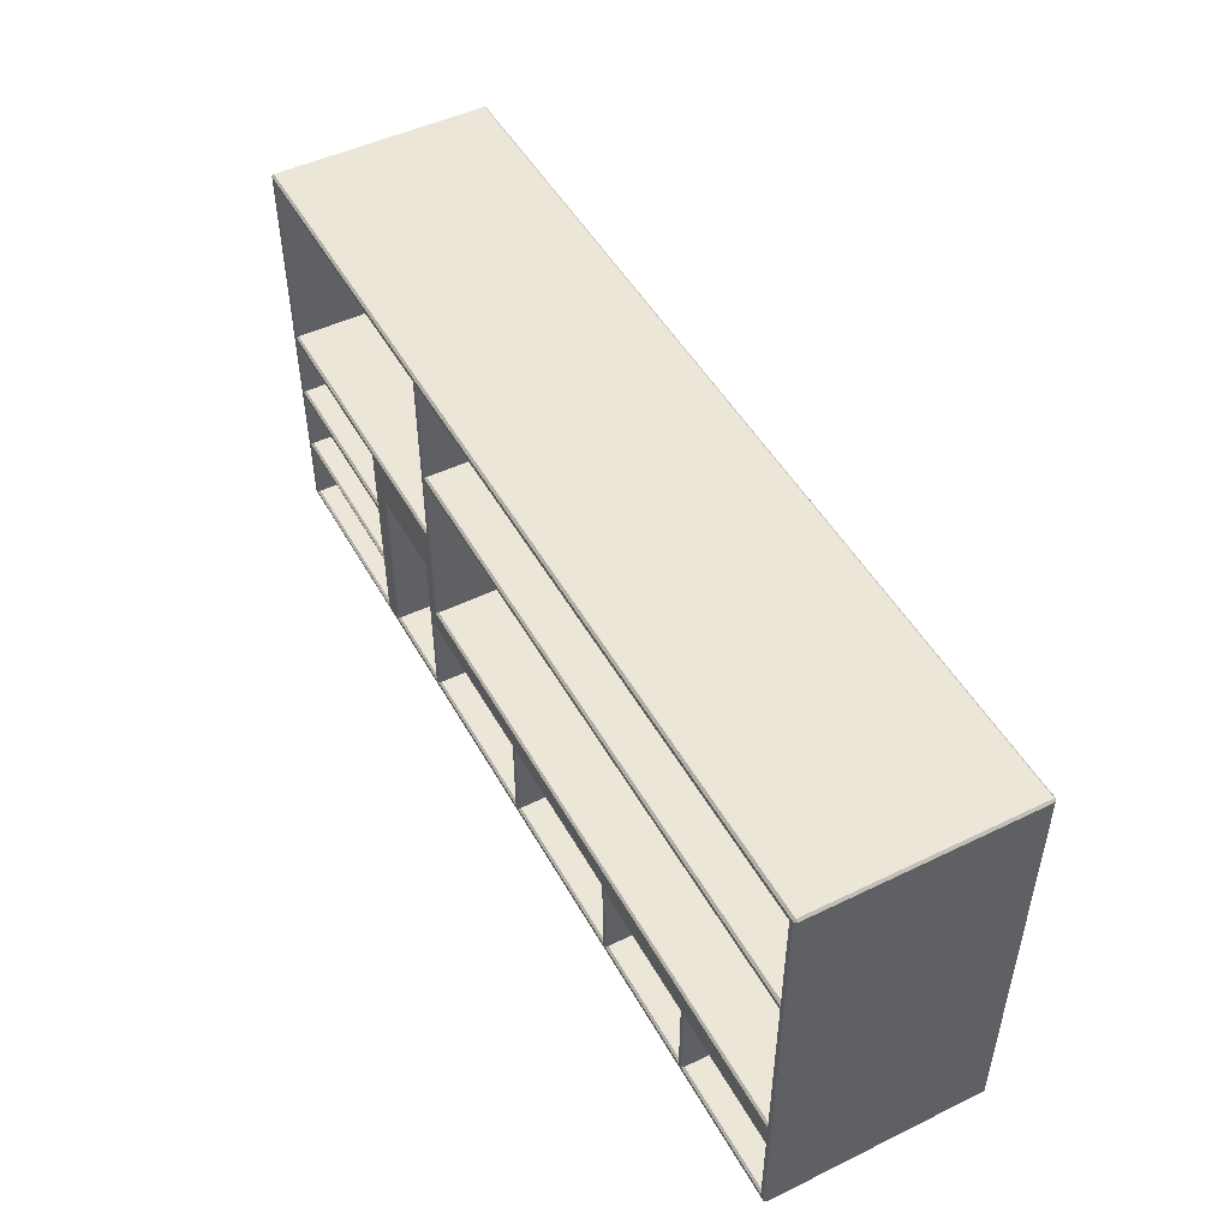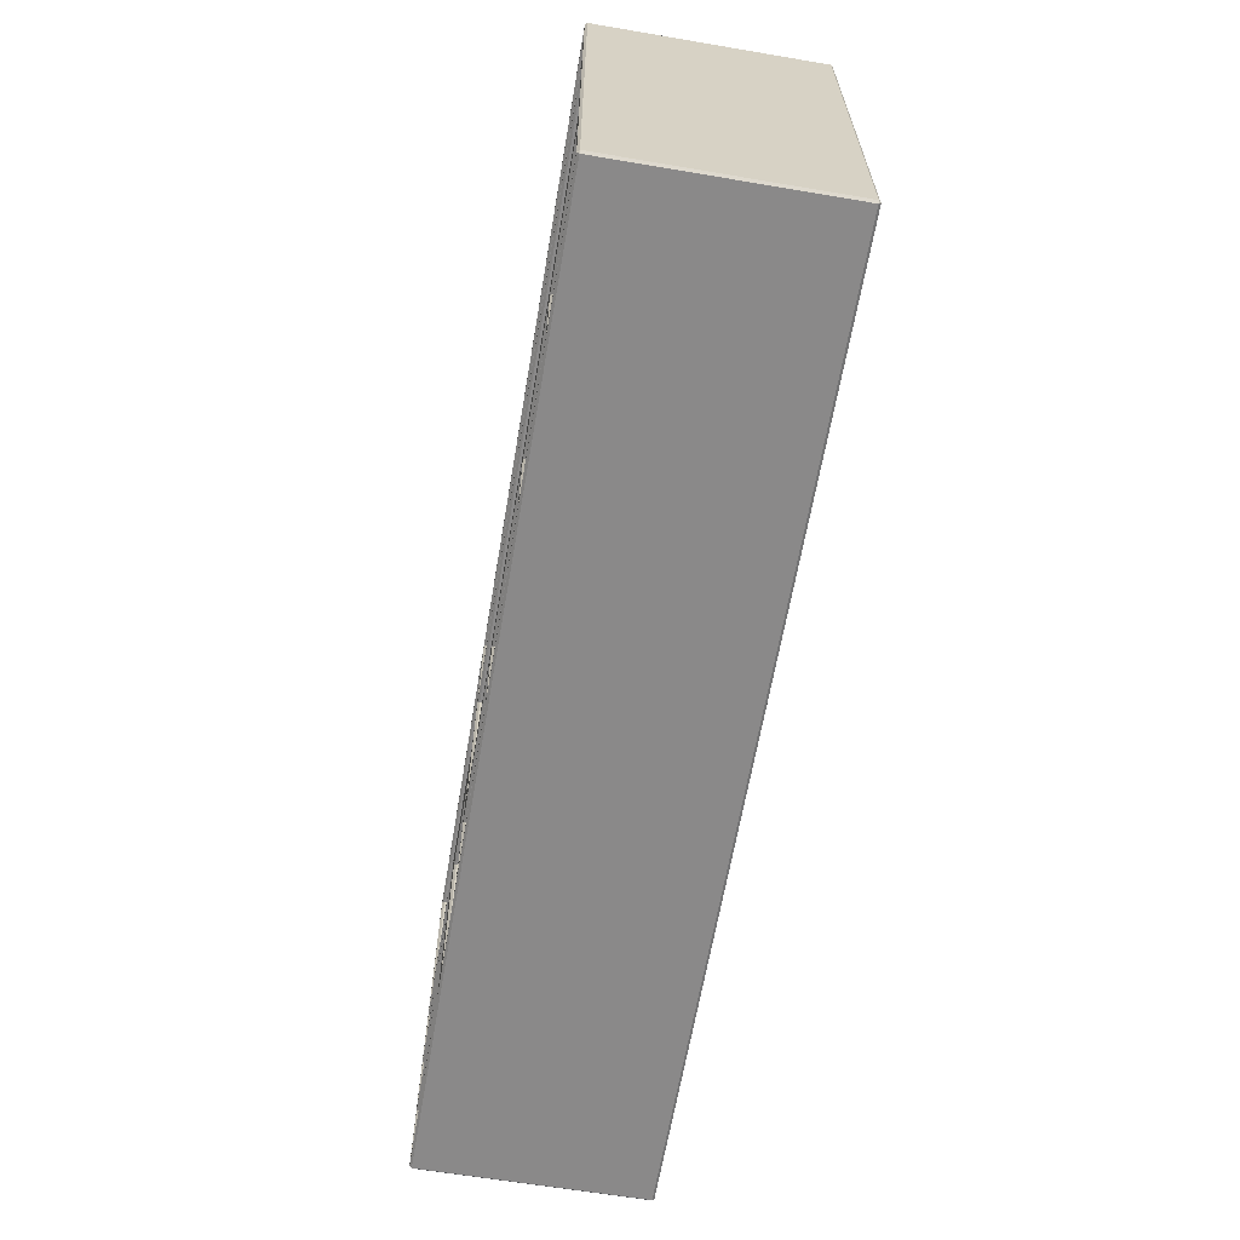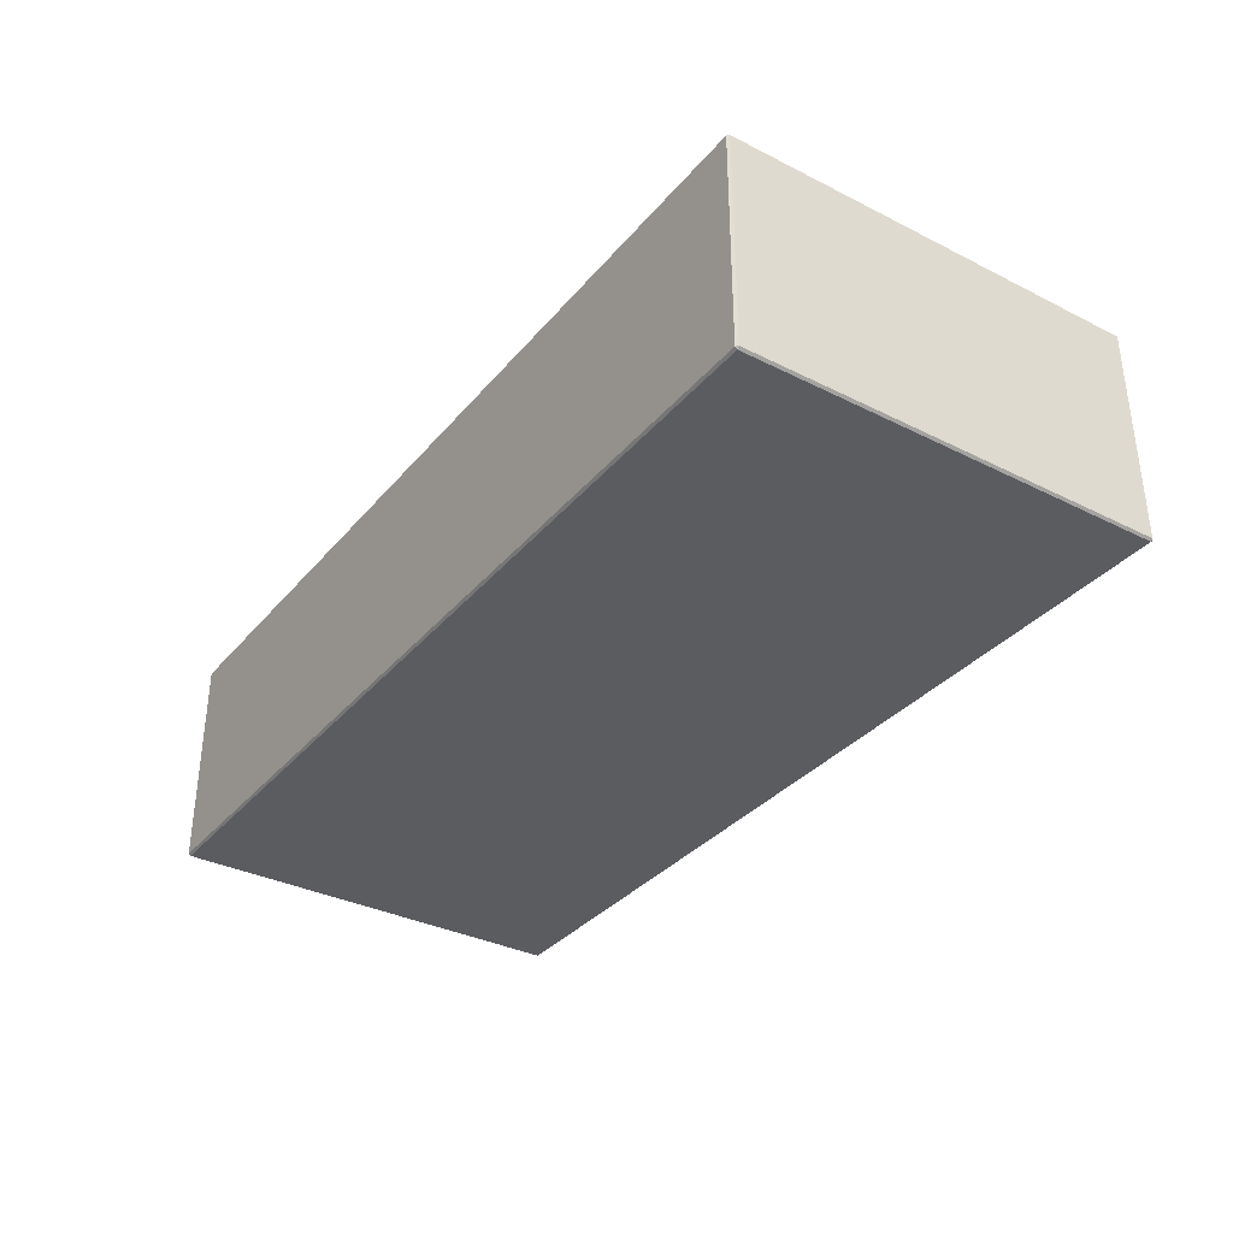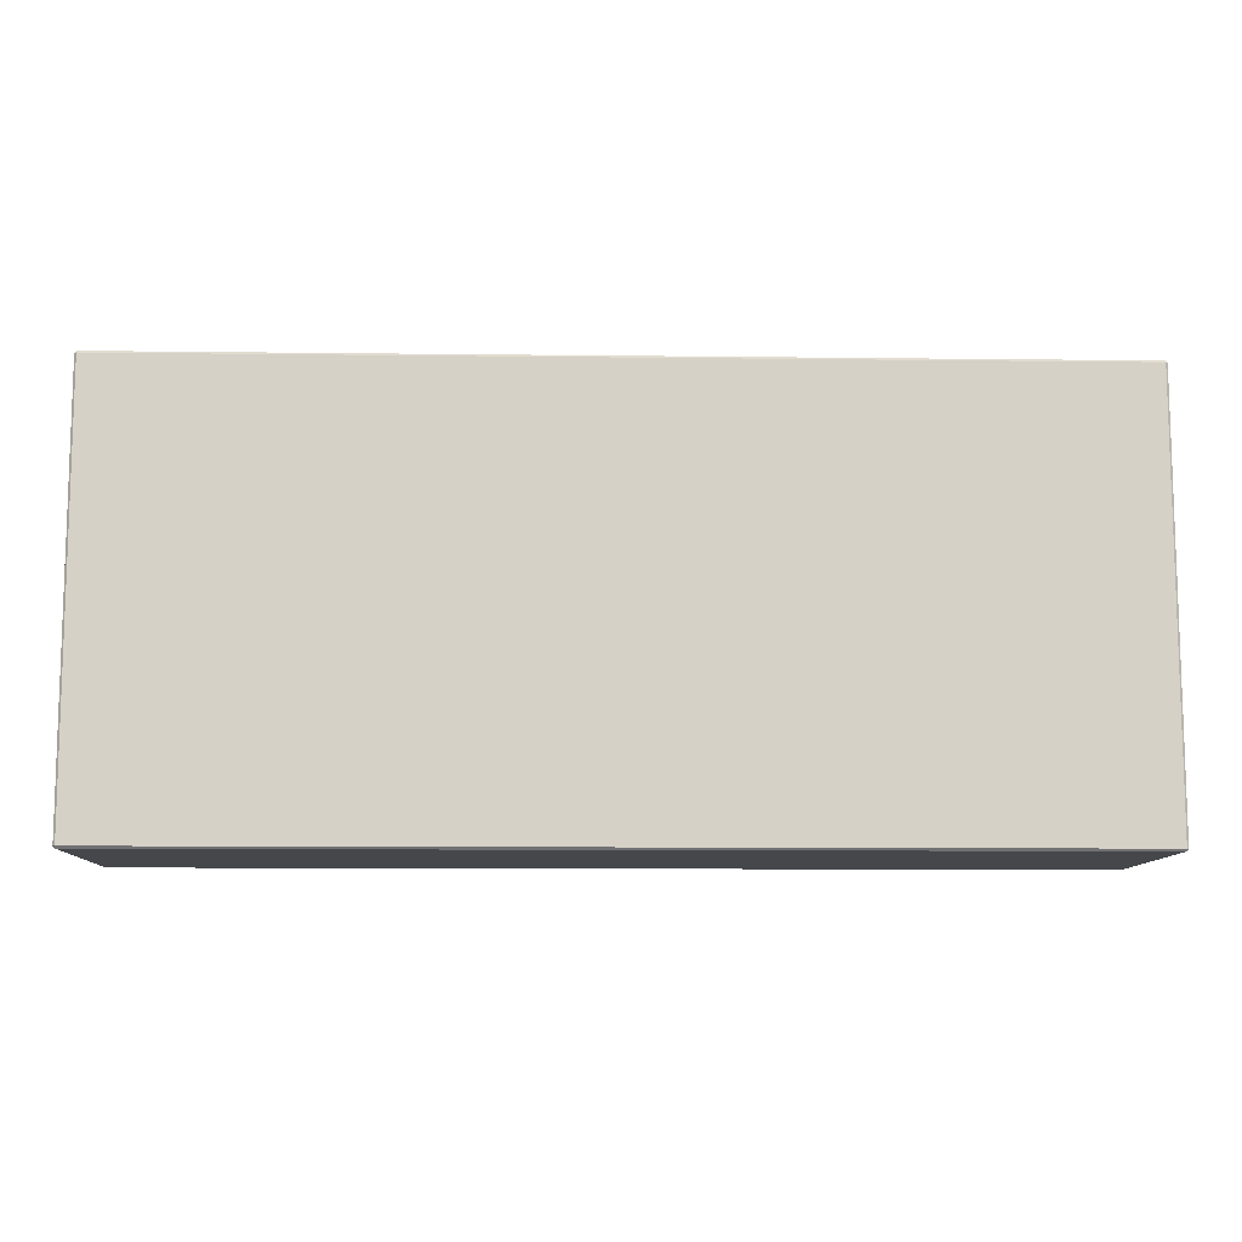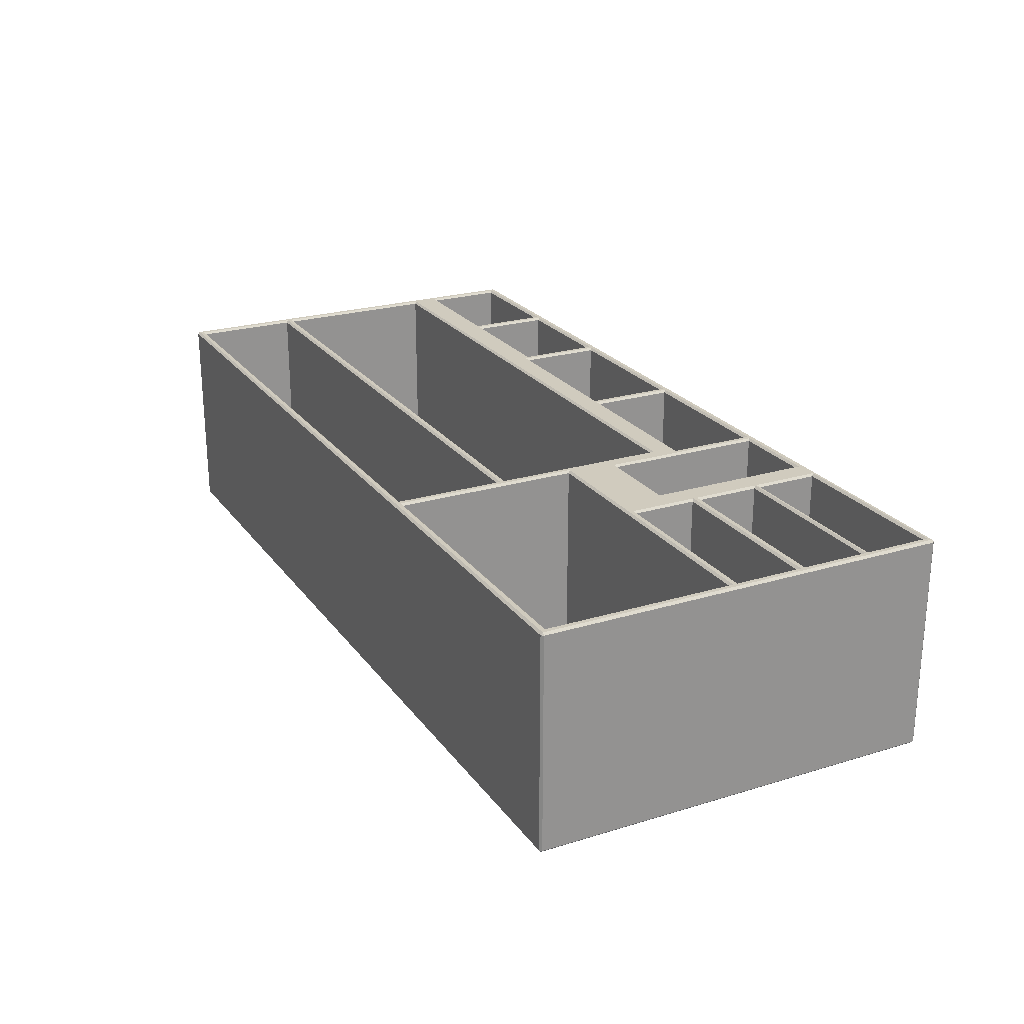
<metadata>
{"format":"obj","ext":"obj","renderer":"f3d","projection":"perspective","resolution":1024,"background":"white","views":[{"elev":49.0,"azim":-118.3,"up":"+Z"},{"elev":-63.3,"azim":-99.7,"up":"+Z"},{"elev":-34.4,"azim":-124.0,"up":"+Y"},{"elev":-10.2,"azim":-1.8,"up":"+Z"},{"elev":23.6,"azim":62.9,"up":"+Y"}]}
</metadata>
<code>
o Body
v 105 -23.5 1
v 65 -23.5 -13
v 65 -23.5 1
v 105 -23.5 -13
v 64.5 -23 -13.5
v 64.5 -23 1.5
v 105.5 -23 1.5
v 105.5 -23 -13.5
v 64.5 25 -13.5
v 64.5 25 1.5
v 105.5 25 1.5
v 105.5 25 -13.5
v 64 25.5 -14
v 64 25.5 2
v 106 25.5 2
v 106 25.5 -14
v -106 25.5 -27
v -106 25.5 -47
v -107 25.5 -48
v -106 25.5 -21
v -75 25.5 -47
v -75 25.5 -27
v -74 25.5 -47
v -74 25.5 -27
v -43 25.5 -27
v -42 25.5 -47
v -43 25.5 -47
v -42 25.5 -26
v -107 25.5 48
v -106 25.5 47
v -106 25.5 21
v -106 25.5 20
v -3 25.5 -26
v -2 25.5 -47
v -3 25.5 -47
v -2 25.5 -26
v 37 25.5 -26
v 38 25.5 -47
v 37 25.5 -47
v 35 25.5 -21
v 64 25.5 -47.42
v 59 25.5 -47
v 64 25.5 -31.42
v 59 25.5 -8
v 64 25.5 -15
v 38 25.5 -8
v 36 25.5 3
v 107 25.5 -48
v 106 25.5 -47.42
v 106 25.5 -31.42
v 106 25.5 -31
v 64 25.5 -31
v 35 25.5 47
v 36 25.5 47
v 35 25.5 21
v 106 25.5 -15
v 106 25.5 3
v 107 25.5 48
v 106 25.5 47
v 35 25.5 20
v -107.5 25 48
v -107.5 25 -48
v 107 25 48.5
v -107 25 48.5
v -107 25 -48.5
v 107 25 -48.5
v 107.5 25 -48
v 107.5 25 48
v -105.5 25 -20.5
v -105.5 25 19.5
v 34.5 25 19.5
v 34.5 25 -20.5
v 34.5 25 46.5
v -105.5 25 46.5
v 34.5 25 21.5
v -105.5 25 21.5
v 105.5 25 3.5
v 105.5 25 46.5
v 36.5 25 3.5
v 36.5 25 46.5
v 105.5 25 -15.5
v 105.5 25 -30.5
v 64.5 25 -30.5
v 64.5 25 -15.5
v 64.5 25 -46.92
v 105.5 25 -46.92
v 64.5 25 -31.92
v 105.5 25 -31.92
v 38.5 25 -46.5
v 58.5 25 -46.5
v 38.5 25 -8.5
v 58.5 25 -8.5
v -1.5 25 -46.5
v 36.5 25 -46.5
v -1.5 25 -26.5
v 36.5 25 -26.5
v -41.5 25 -46.5
v -3.5 25 -46.5
v -41.5 25 -26.5
v -3.5 25 -26.5
v -75.5 25 -27.5
v -105.5 25 -27.5
v -75.5 25 -46.5
v -105.5 25 -46.5
v -73.5 25 -27.5
v -73.5 25 -46.5
v -43.5 25 -27.5
v -43.5 25 -46.5
v -107.5 -25 -48
v -107.5 -25 48
v -107 -25 48.5
v 107 -25 48.5
v 107 -25 -48.5
v -107 -25 -48.5
v 107.5 -25 48
v 107.5 -25 -48
v -105.5 -23 -20.5
v -105.5 -23 19.5
v 34.5 -23 19.5
v 34.5 -23 -20.5
v 34.5 -23 46.5
v -105.5 -23 46.5
v 34.5 -23 21.5
v -105.5 -23 21.5
v 105.5 -23 3.5
v 105.5 -23 46.5
v 36.5 -23 3.5
v 36.5 -23 46.5
v 105.5 -23 -30.5
v 105.5 -23 -15.5
v 64.5 -23 -30.5
v 64.5 -23 -15.5
v 64.5 -23 -46.92
v 105.5 -23 -46.92
v 64.5 -23 -31.92
v 105.5 -23 -31.92
v 38.5 -23 -46.5
v 58.5 -23 -46.5
v 38.5 -23 -8.5
v 58.5 -23 -8.5
v -1.5 -23 -46.5
v 36.5 -23 -46.5
v -1.5 -23 -26.5
v 36.5 -23 -26.5
v -41.5 -23 -46.5
v -3.5 -23 -46.5
v -41.5 -23 -26.5
v -3.5 -23 -26.5
v -75.5 -23 -27.5
v -105.5 -23 -27.5
v -75.5 -23 -46.5
v -105.5 -23 -46.5
v -73.5 -23 -27.5
v -73.5 -23 -46.5
v -43.5 -23 -27.5
v -43.5 -23 -46.5
v -107 -25.5 48
v -107 -25.5 -48
v 107 -25.5 48
v 107 -25.5 -48
v -105 -23.5 -20
v -105 -23.5 19
v 34 -23.5 19
v 34 -23.5 -20
v 34 -23.5 46
v -105 -23.5 46
v 34 -23.5 22
v -105 -23.5 22
v 105 -23.5 46
v 105 -23.5 4
v 37 -23.5 4
v 37 -23.5 46
v 105 -23.5 -16
v 105 -23.5 -30
v 65 -23.5 -30
v 65 -23.5 -16
v 65 -23.5 -46.42
v 105 -23.5 -46.42
v 65 -23.5 -32.42
v 105 -23.5 -32.42
v 39 -23.5 -46
v 58 -23.5 -46
v 39 -23.5 -9
v 58 -23.5 -9
v 36 -23.5 -46
v -1 -23.5 -46
v -1 -23.5 -27
v 36 -23.5 -27
v -41 -23.5 -46
v -4 -23.5 -46
v -41 -23.5 -27
v -4 -23.5 -27
v -76 -23.5 -28
v -105 -23.5 -28
v -76 -23.5 -46
v -105 -23.5 -46
v -73 -23.5 -28
v -73 -23.5 -46
v -44 -23.5 -28
v -44 -23.5 -46
f 1 2 3
f 1 4 2
f 5 6 3
f 5 3 2
f 6 7 1
f 6 1 3
f 8 2 4
f 8 5 2
f 7 8 1
f 1 8 4
f 6 5 9
f 6 9 10
f 10 11 7
f 10 7 6
f 12 9 5
f 12 5 8
f 8 7 11
f 8 11 12
f 10 13 14
f 10 9 13
f 10 15 11
f 14 15 10
f 9 16 13
f 9 12 16
f 12 15 16
f 12 11 15
f 17 18 19
f 20 17 19
f 21 19 18
f 22 17 20
f 22 23 21
f 24 23 22
f 25 26 27
f 28 25 24
f 28 26 25
f 29 30 31
f 29 31 32
f 33 34 35
f 36 34 33
f 37 38 39
f 40 37 36
f 41 38 42
f 43 41 42
f 44 13 45
f 44 46 47
f 48 41 49
f 14 13 44
f 14 44 47
f 50 48 49
f 51 43 52
f 51 50 43
f 53 30 29
f 54 55 53
f 56 45 13
f 16 56 13
f 57 15 14
f 58 57 59
f 58 59 54
f 19 29 32
f 19 32 20
f 29 58 54
f 29 54 53
f 58 48 16
f 16 48 56
f 56 48 51
f 51 48 50
f 58 16 15
f 58 15 57
f 48 19 41
f 41 19 38
f 38 19 39
f 39 19 34
f 34 19 35
f 35 19 26
f 26 19 27
f 27 19 23
f 23 19 21
f 20 40 28
f 28 40 33
f 33 40 36
f 20 28 24
f 20 24 22
f 40 60 47
f 40 47 37
f 37 47 38
f 38 47 46
f 60 32 31
f 60 31 55
f 54 47 55
f 55 47 60
f 47 57 14
f 45 52 44
f 44 52 42
f 42 52 43
f 61 19 62
f 29 19 61
f 63 29 64
f 58 29 63
f 19 48 65
f 65 48 66
f 67 58 68
f 48 58 67
f 69 32 70
f 20 32 69
f 71 32 60
f 71 70 32
f 69 40 20
f 69 72 40
f 72 60 40
f 72 71 60
f 73 30 53
f 73 74 30
f 75 53 55
f 75 73 53
f 74 31 30
f 74 76 31
f 76 55 31
f 76 75 55
f 77 59 57
f 77 78 59
f 79 57 47
f 79 77 57
f 78 54 59
f 78 80 54
f 80 47 54
f 80 79 47
f 81 51 82
f 56 51 81
f 83 51 52
f 83 82 51
f 81 45 56
f 81 84 45
f 84 83 45
f 45 83 52
f 85 49 41
f 85 86 49
f 87 41 43
f 87 85 41
f 88 49 86
f 50 49 88
f 88 87 50
f 50 87 43
f 89 42 38
f 89 90 42
f 91 38 46
f 91 89 38
f 90 92 42
f 42 92 44
f 92 46 44
f 92 91 46
f 93 94 34
f 34 94 39
f 95 93 36
f 36 93 34
f 94 37 39
f 94 96 37
f 36 37 96
f 36 96 95
f 97 35 26
f 97 98 35
f 99 26 28
f 99 97 26
f 98 100 35
f 35 100 33
f 28 33 100
f 28 100 99
f 101 17 22
f 101 102 17
f 103 101 21
f 21 101 22
f 102 18 17
f 102 104 18
f 104 21 18
f 104 103 21
f 105 23 24
f 105 106 23
f 24 25 107
f 24 107 105
f 106 27 23
f 106 108 27
f 108 107 27
f 27 107 25
f 109 61 62
f 109 110 61
f 29 61 64
f 62 19 65
f 63 64 111
f 63 111 112
f 58 63 68
f 65 66 113
f 65 113 114
f 48 67 66
f 115 67 68
f 115 116 67
f 117 69 70
f 118 117 70
f 70 71 119
f 70 119 118
f 72 69 117
f 72 117 120
f 119 71 72
f 120 119 72
f 74 73 121
f 74 121 122
f 123 121 73
f 123 73 75
f 122 124 76
f 122 76 74
f 75 76 124
f 75 124 123
f 125 126 78
f 125 78 77
f 77 79 127
f 77 127 125
f 80 78 126
f 80 126 128
f 128 127 79
f 128 79 80
f 129 130 81
f 129 81 82
f 82 83 131
f 82 131 129
f 84 81 130
f 84 130 132
f 132 131 83
f 132 83 84
f 86 85 133
f 86 133 134
f 135 133 85
f 135 85 87
f 134 136 88
f 134 88 86
f 87 88 136
f 87 136 135
f 89 137 138
f 90 89 138
f 139 137 89
f 139 89 91
f 138 140 92
f 138 92 90
f 91 92 140
f 91 140 139
f 94 93 141
f 94 141 142
f 141 93 95
f 143 141 95
f 142 144 96
f 142 96 94
f 95 96 144
f 95 144 143
f 98 97 145
f 98 145 146
f 147 145 97
f 147 97 99
f 148 100 98
f 146 148 98
f 99 100 148
f 99 148 147
f 101 149 150
f 102 101 150
f 149 101 103
f 151 149 103
f 150 152 104
f 150 104 102
f 103 104 152
f 103 152 151
f 153 154 106
f 153 106 105
f 105 107 155
f 105 155 153
f 108 106 154
f 108 154 156
f 155 107 108
f 156 155 108
f 111 64 110
f 110 64 61
f 65 114 62
f 62 114 109
f 109 157 110
f 158 157 109
f 63 112 68
f 68 112 115
f 111 159 112
f 157 159 111
f 67 116 66
f 66 116 113
f 160 158 113
f 113 158 114
f 115 160 116
f 159 160 115
f 161 118 162
f 117 118 161
f 162 119 163
f 118 119 162
f 164 117 161
f 120 117 164
f 163 120 164
f 119 120 163
f 165 122 121
f 165 166 122
f 167 121 123
f 167 165 121
f 166 168 122
f 122 168 124
f 168 123 124
f 168 167 123
f 169 125 170
f 126 125 169
f 170 127 171
f 125 127 170
f 172 126 169
f 128 126 172
f 172 127 128
f 172 171 127
f 130 129 173
f 173 129 174
f 129 175 174
f 129 131 175
f 176 130 173
f 132 130 176
f 175 132 176
f 131 132 175
f 134 177 178
f 134 133 177
f 133 135 179
f 133 179 177
f 136 134 180
f 180 134 178
f 135 136 180
f 135 180 179
f 138 137 181
f 138 181 182
f 183 137 139
f 183 181 137
f 184 138 182
f 140 138 184
f 139 140 184
f 139 184 183
f 185 141 186
f 142 141 185
f 186 143 187
f 141 143 186
f 144 142 185
f 144 185 188
f 143 144 188
f 143 188 187
f 146 145 189
f 146 189 190
f 145 147 191
f 145 191 189
f 192 146 190
f 148 146 192
f 147 148 192
f 147 192 191
f 193 150 149
f 193 194 150
f 195 193 151
f 151 193 149
f 194 152 150
f 194 196 152
f 196 151 152
f 196 195 151
f 154 153 197
f 154 197 198
f 153 155 199
f 153 199 197
f 156 154 198
f 156 198 200
f 199 156 200
f 155 156 199
f 157 111 110
f 158 109 114
f 160 159 157
f 160 157 158
f 159 115 112
f 116 160 113
f 163 161 162
f 163 164 161
f 165 168 166
f 165 167 168
f 169 171 172
f 169 170 171
f 174 175 176
f 173 174 176
f 180 177 179
f 180 178 177
f 182 181 183
f 182 183 184
f 185 186 187
f 188 185 187
f 190 189 191
f 192 190 191
f 195 196 194
f 193 195 194
f 200 198 197
f 199 200 197

</code>
